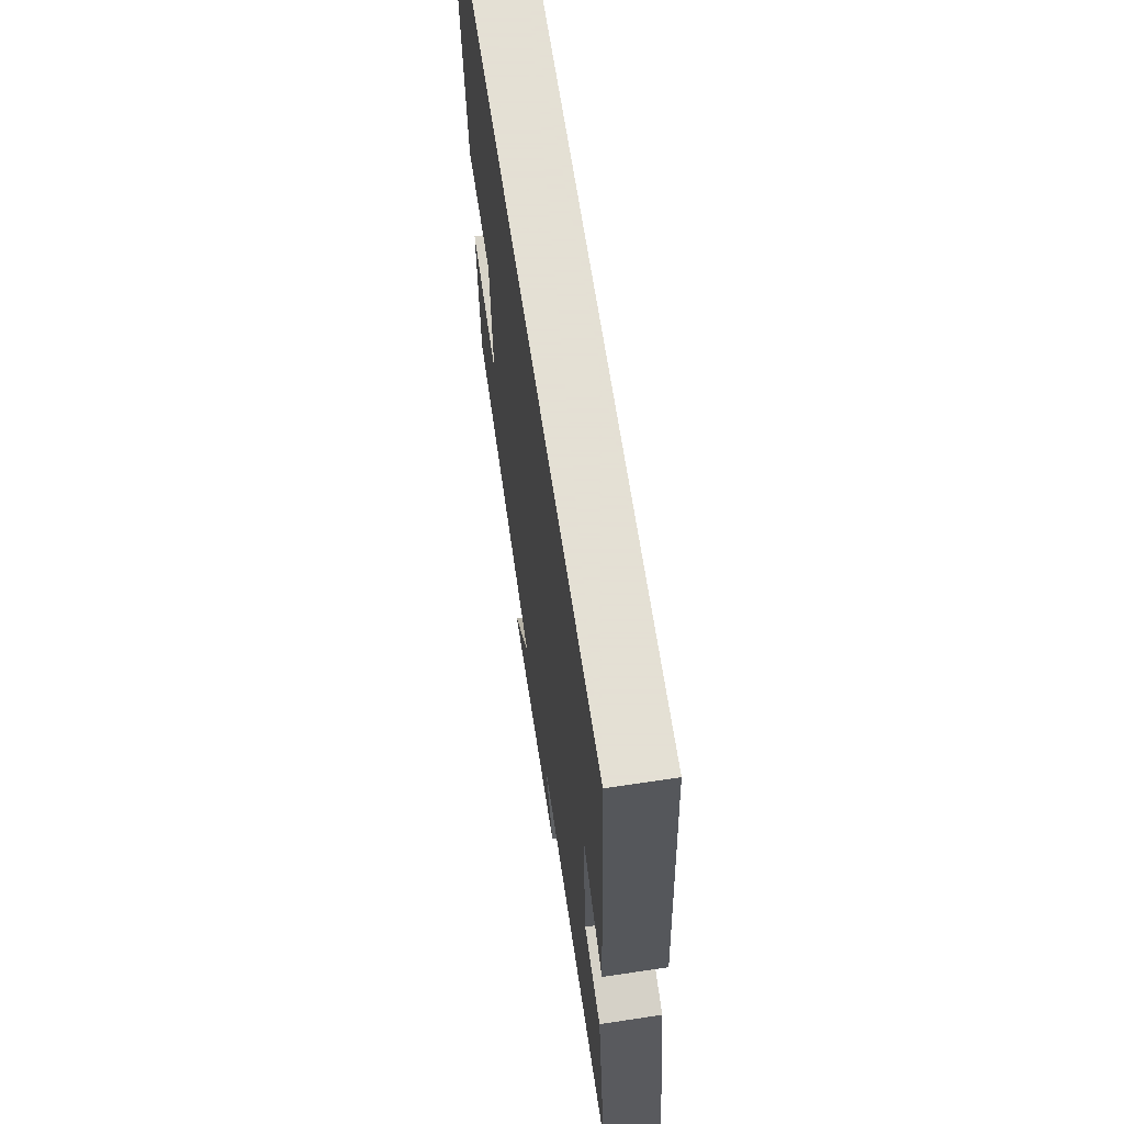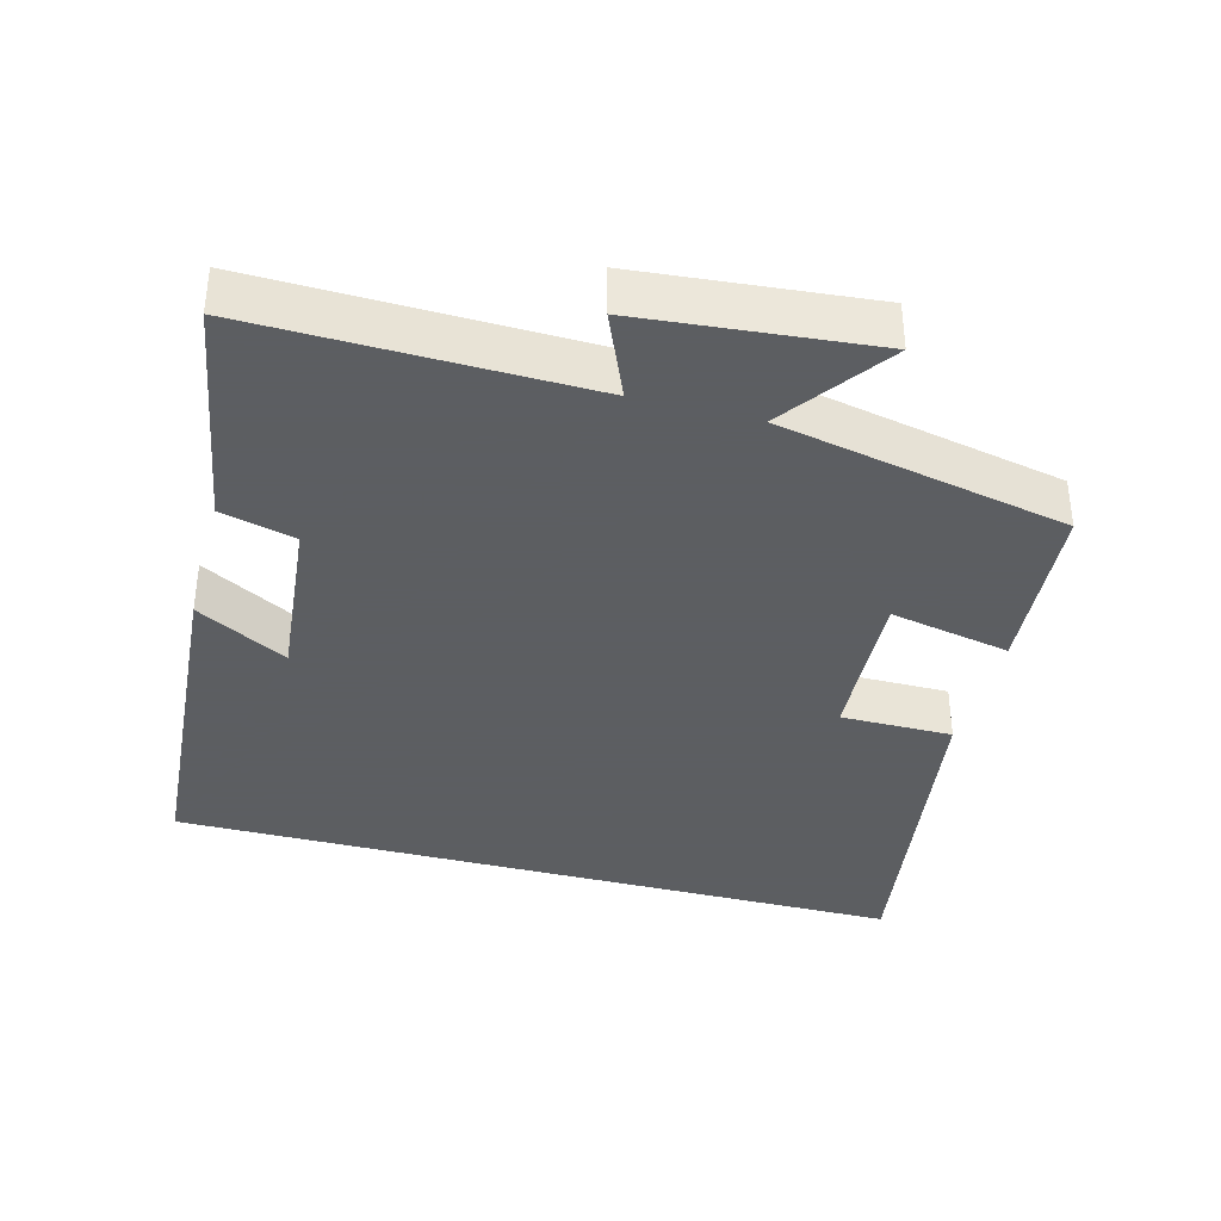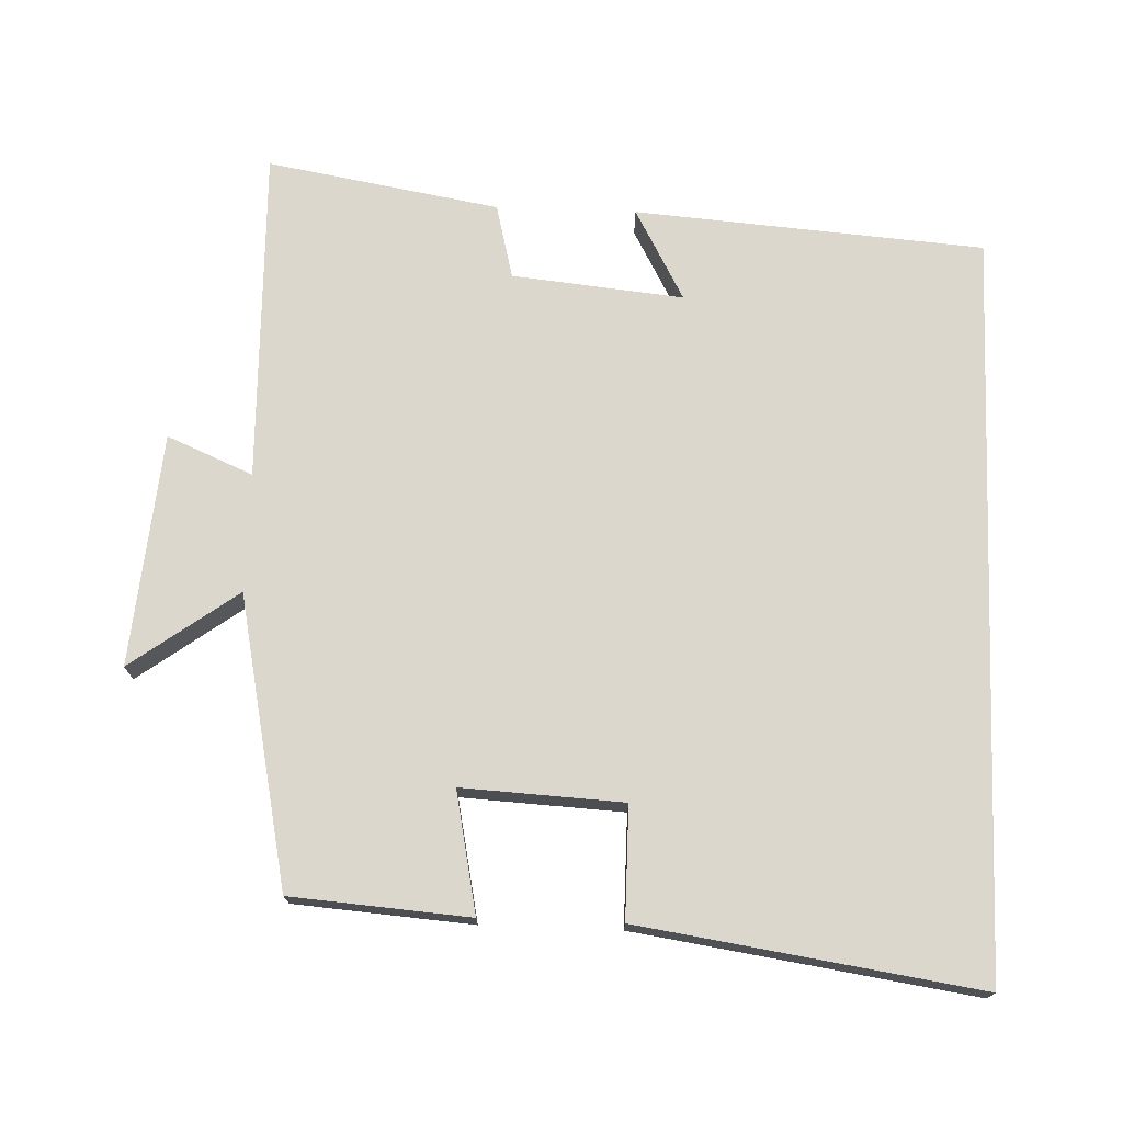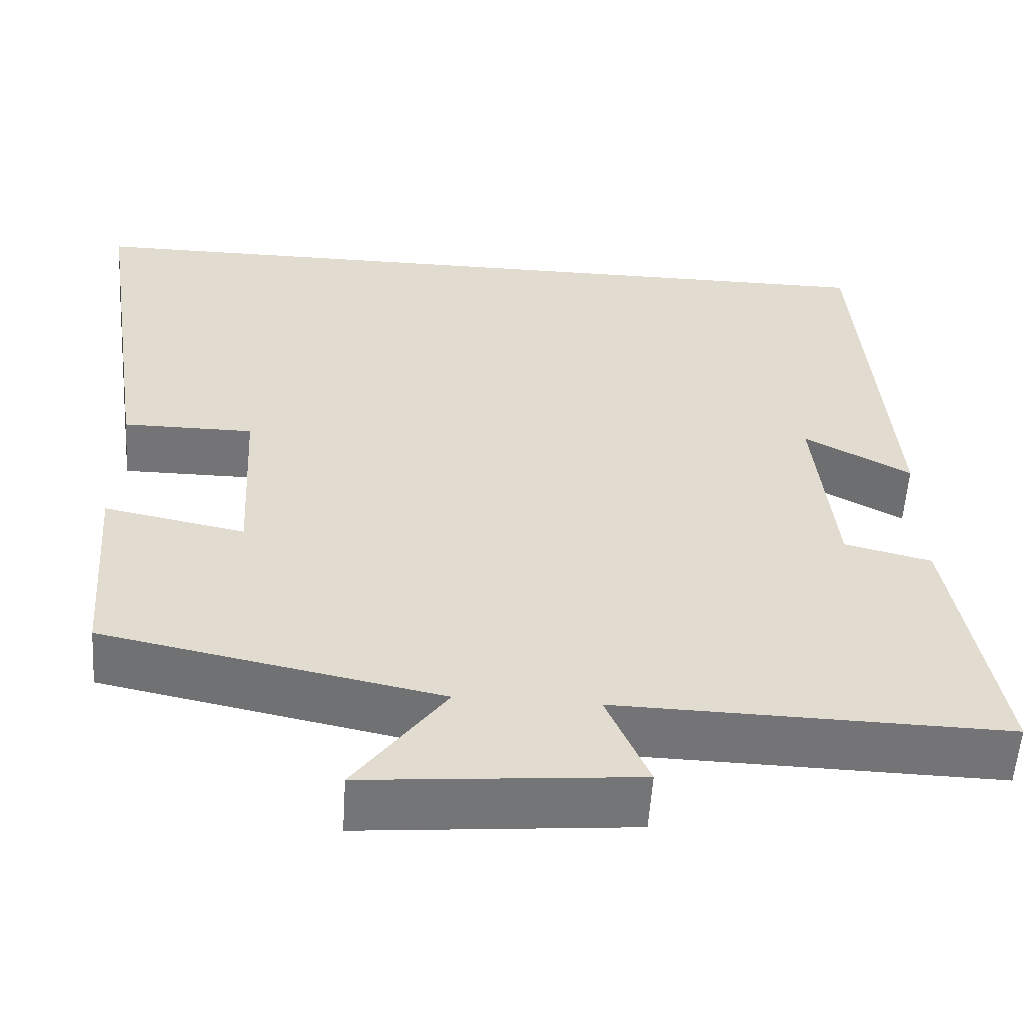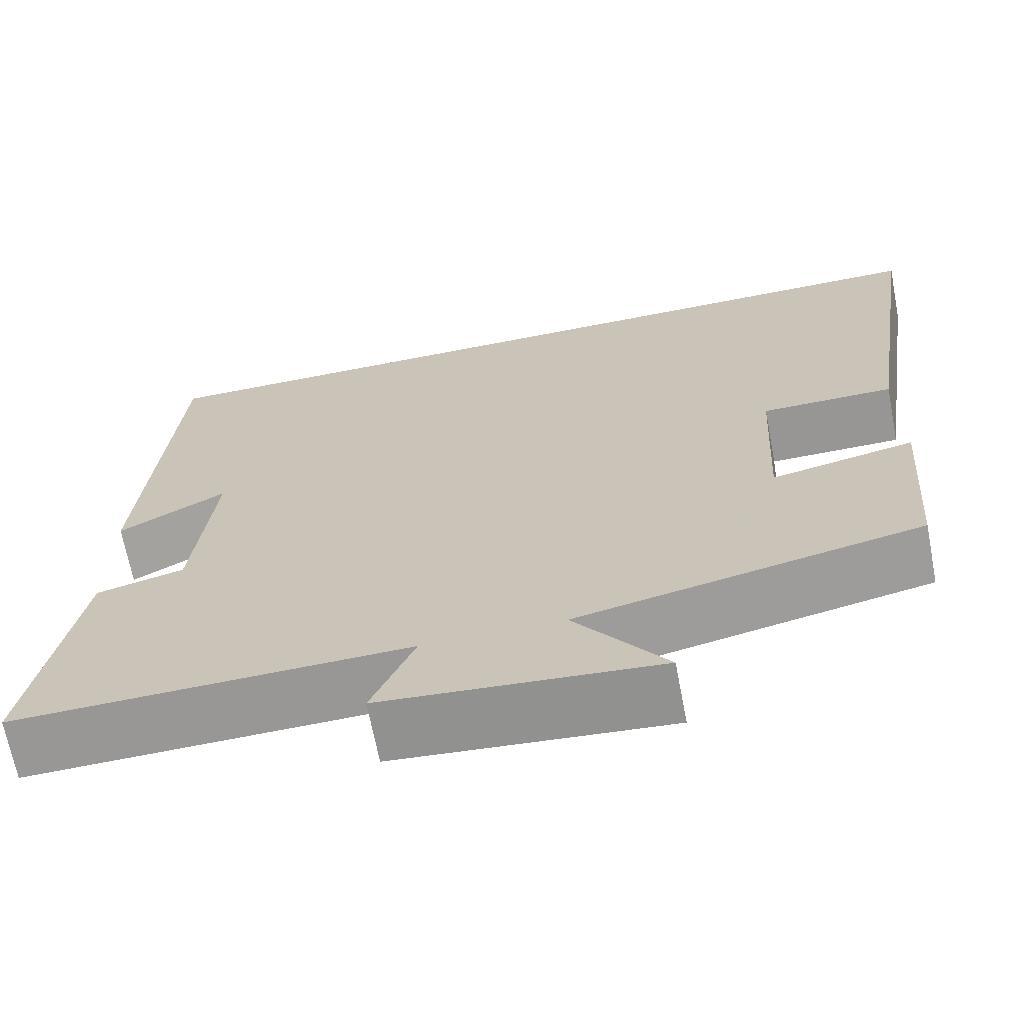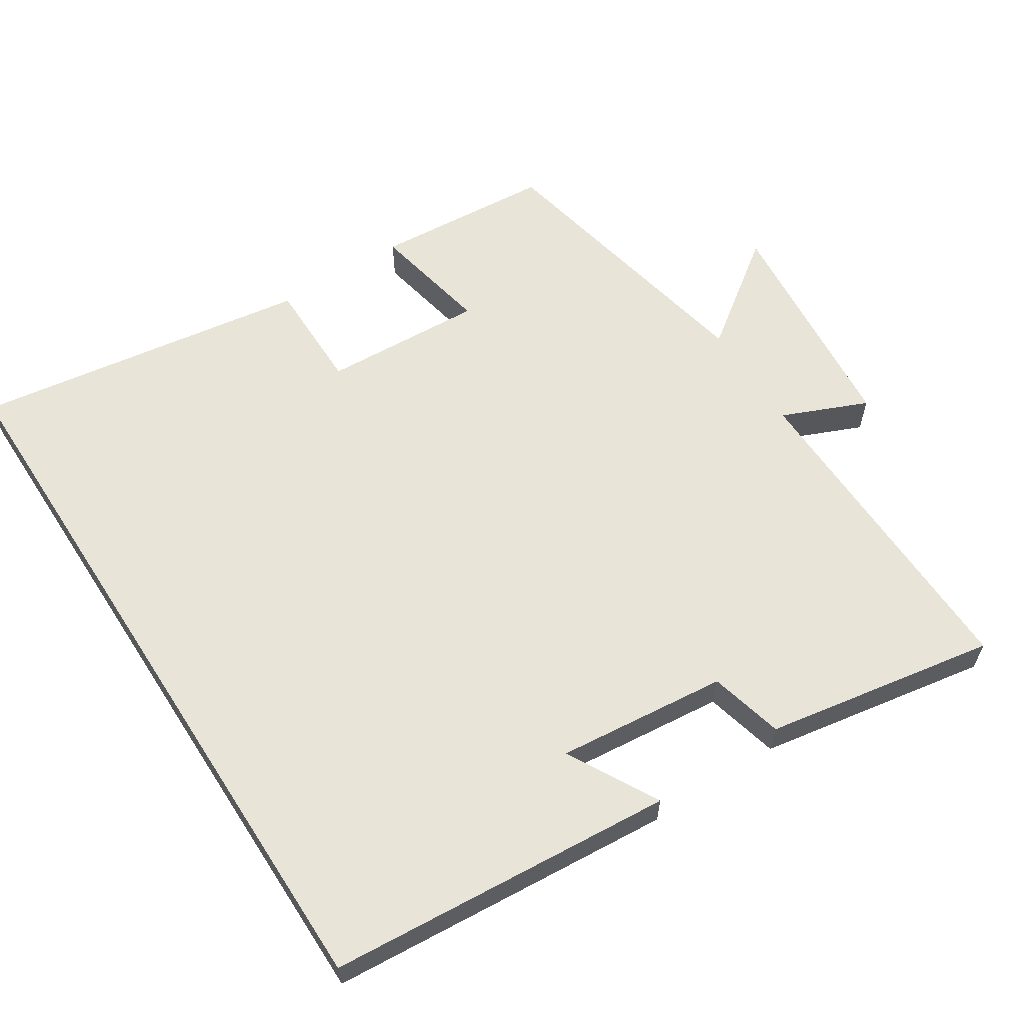
<metadata>
{"format":"obj","ext":"obj","renderer":"f3d","projection":"perspective","resolution":1024,"background":"white","views":[{"elev":66.2,"azim":81.4,"up":"+Z"},{"elev":-37.4,"azim":165.1,"up":"+Y"},{"elev":73.4,"azim":-87.9,"up":"+Y"},{"elev":-56.3,"azim":-3.7,"up":"+Z"},{"elev":-67.8,"azim":-169.1,"up":"+Z"},{"elev":60.6,"azim":57.2,"up":"+Y"}]}
</metadata>
<code>
v -0.571 0.07 0.5
v 0.463 0.07 0.5
v 0.5 0.07 0.011
v 0.372 0.07 0.081
v 0.396 0.07 -0.159
v 0.5 0.07 -0.185
v 0.556 0.07 -0.51
v 0.09 0.07 -0.5
v 0.141 0.07 -0.62
v -0.185 0.07 -0.65
v -0.076 0.07 -0.5
v -0.481 0.07 -0.417
v -0.5 0.07 -0.167
v -0.331 0.07 -0.201
v -0.343 0.07 0.025
v -0.5 0.07 0.025
v -0.571 0 0.5
v 0.463 0 0.5
v 0.5 0 0.011
v 0.372 0 0.081
v 0.396 0 -0.159
v 0.5 0 -0.185
v 0.556 0 -0.51
v 0.09 0 -0.5
v 0.141 0 -0.62
v -0.185 0 -0.65
v -0.076 0 -0.5
v -0.481 0 -0.417
v -0.5 0 -0.167
v -0.331 0 -0.201
v -0.343 0 0.025
v -0.5 0 0.025
f 15 16 1 2
f 14 15 2
f 11 12 13 14
f 11 14 2
f 8 9 10 11
f 8 11 2
f 5 6 7 8
f 4 5 8
f 4 8 2
f 2 3 4
f 18 17 32 31
f 18 31 30
f 30 29 28 27
f 18 30 27
f 27 26 25 24
f 18 27 24
f 24 23 22 21
f 24 21 20
f 18 24 20
f 20 19 18
f 1 17 18 2
f 2 18 19 3
f 3 19 20 4
f 4 20 21 5
f 5 21 22 6
f 6 22 23 7
f 7 23 24 8
f 8 24 25 9
f 9 25 26 10
f 10 26 27 11
f 11 27 28 12
f 12 28 29 13
f 13 29 30 14
f 14 30 31 15
f 15 31 32 16
f 16 32 17 1

</code>
